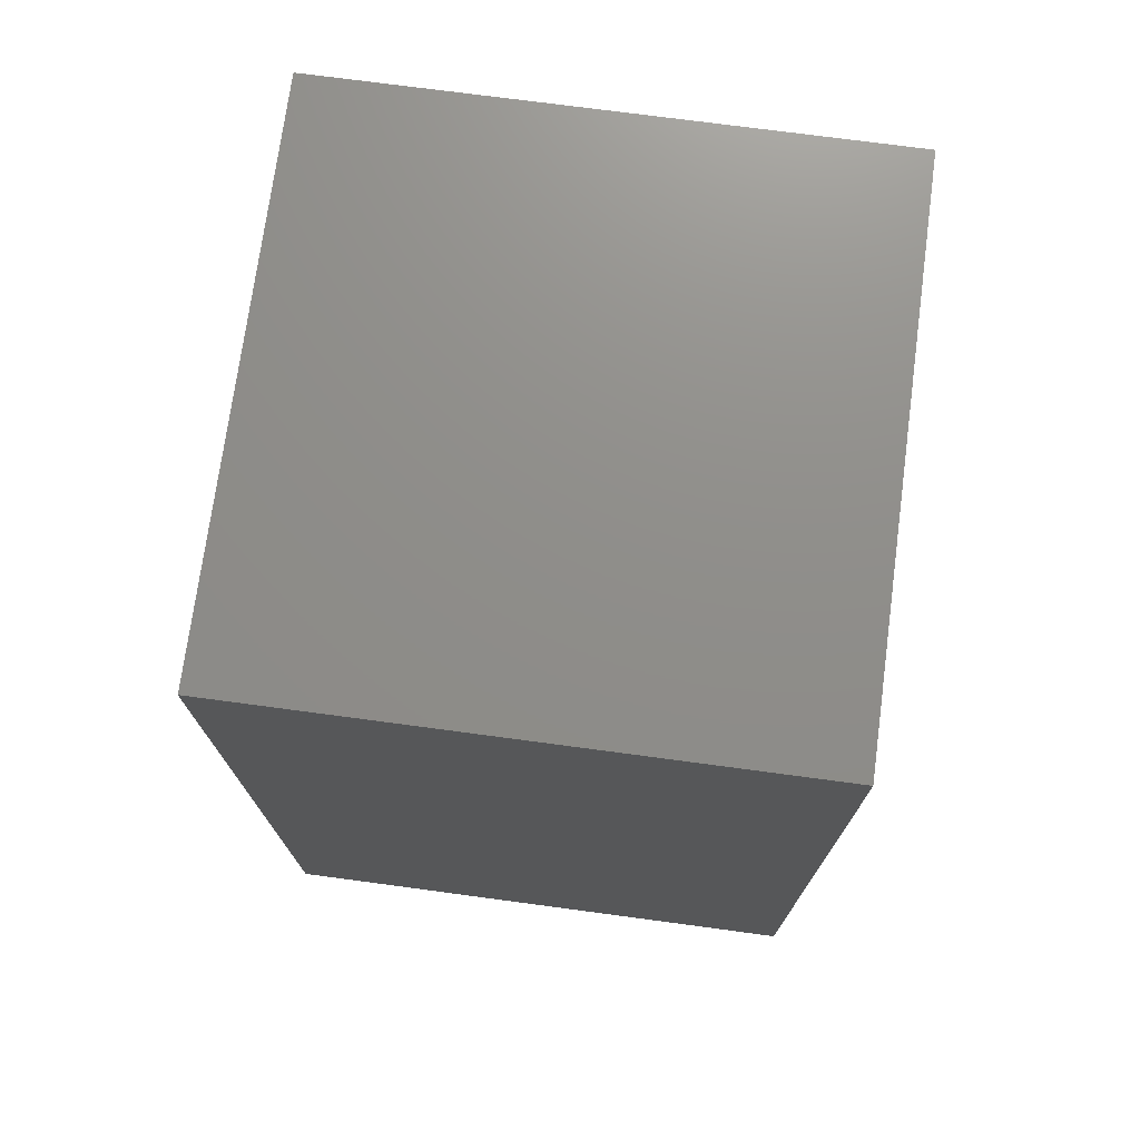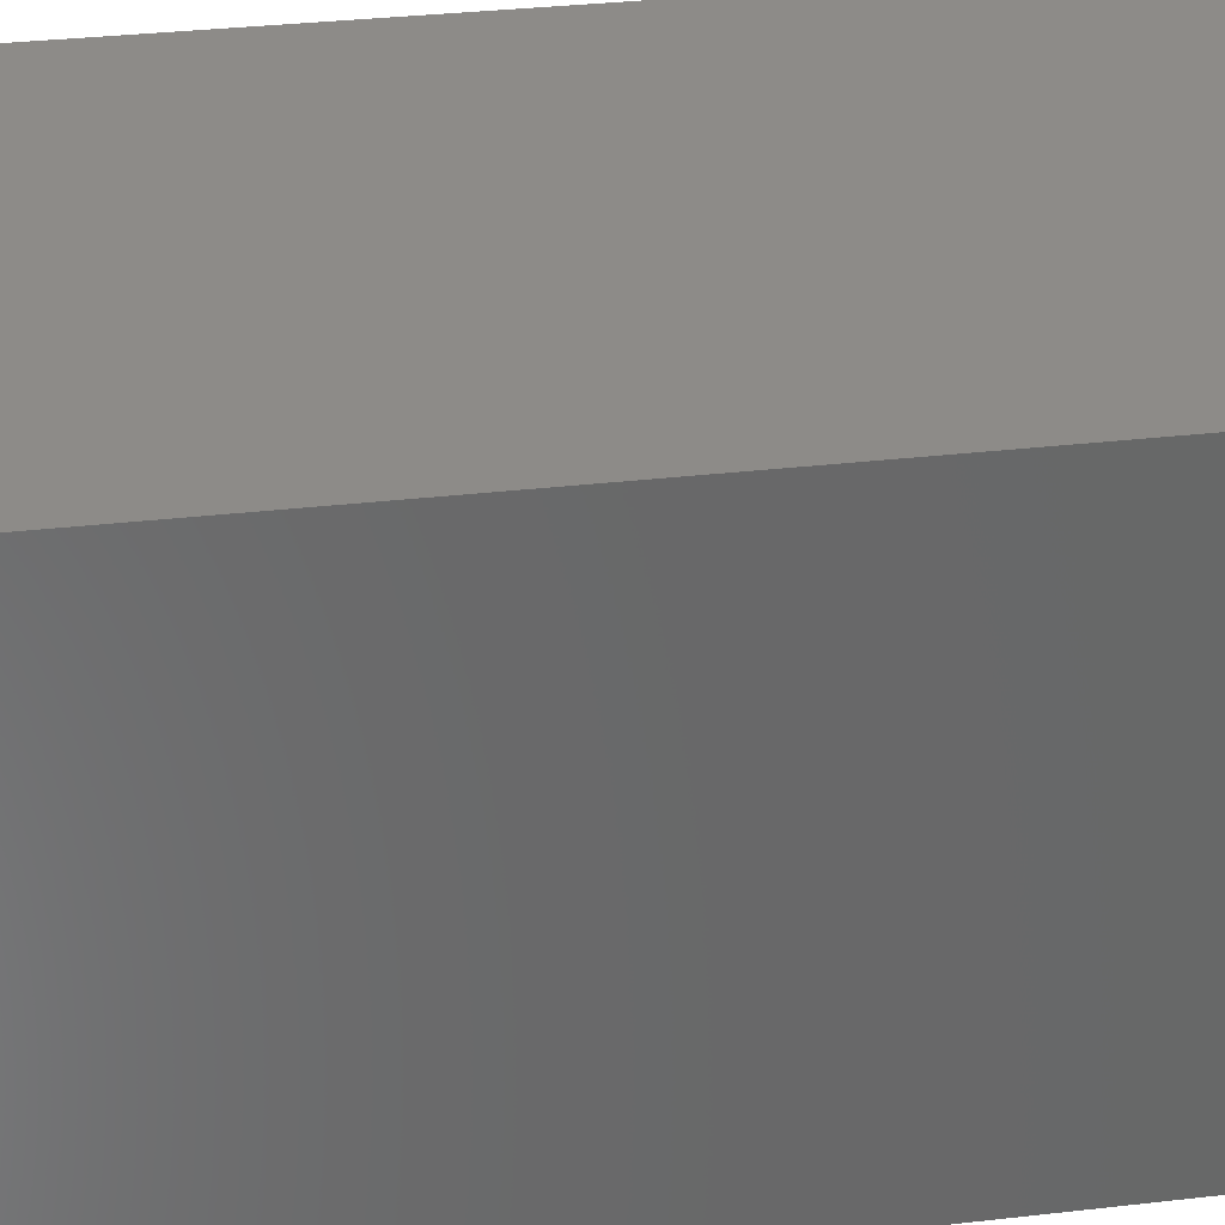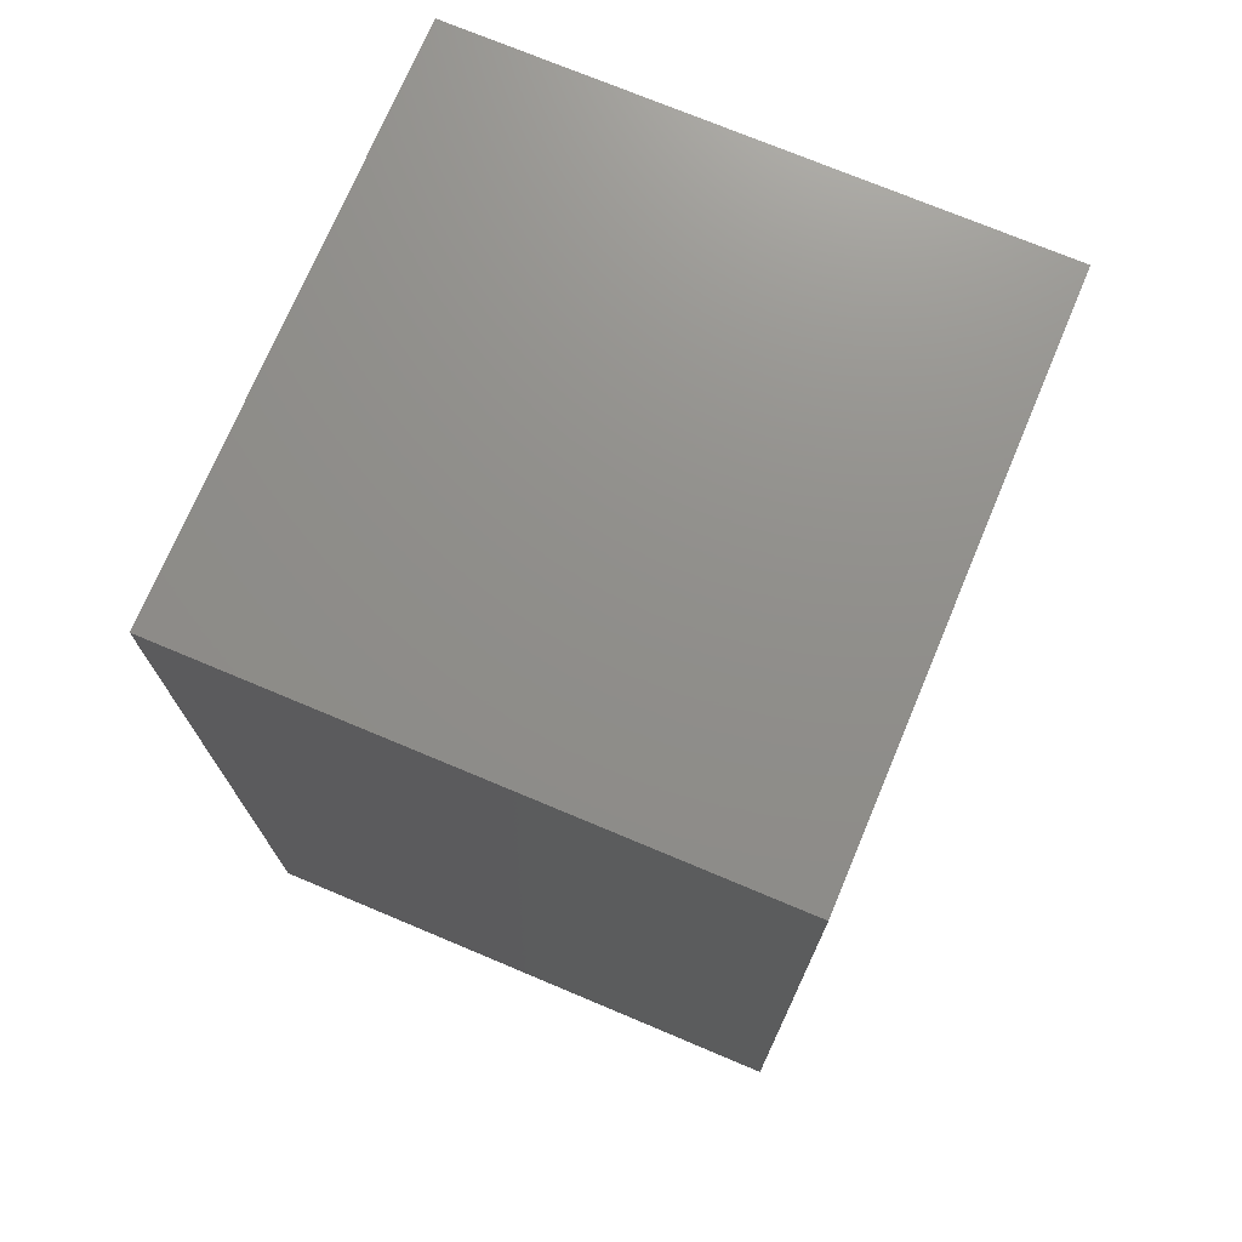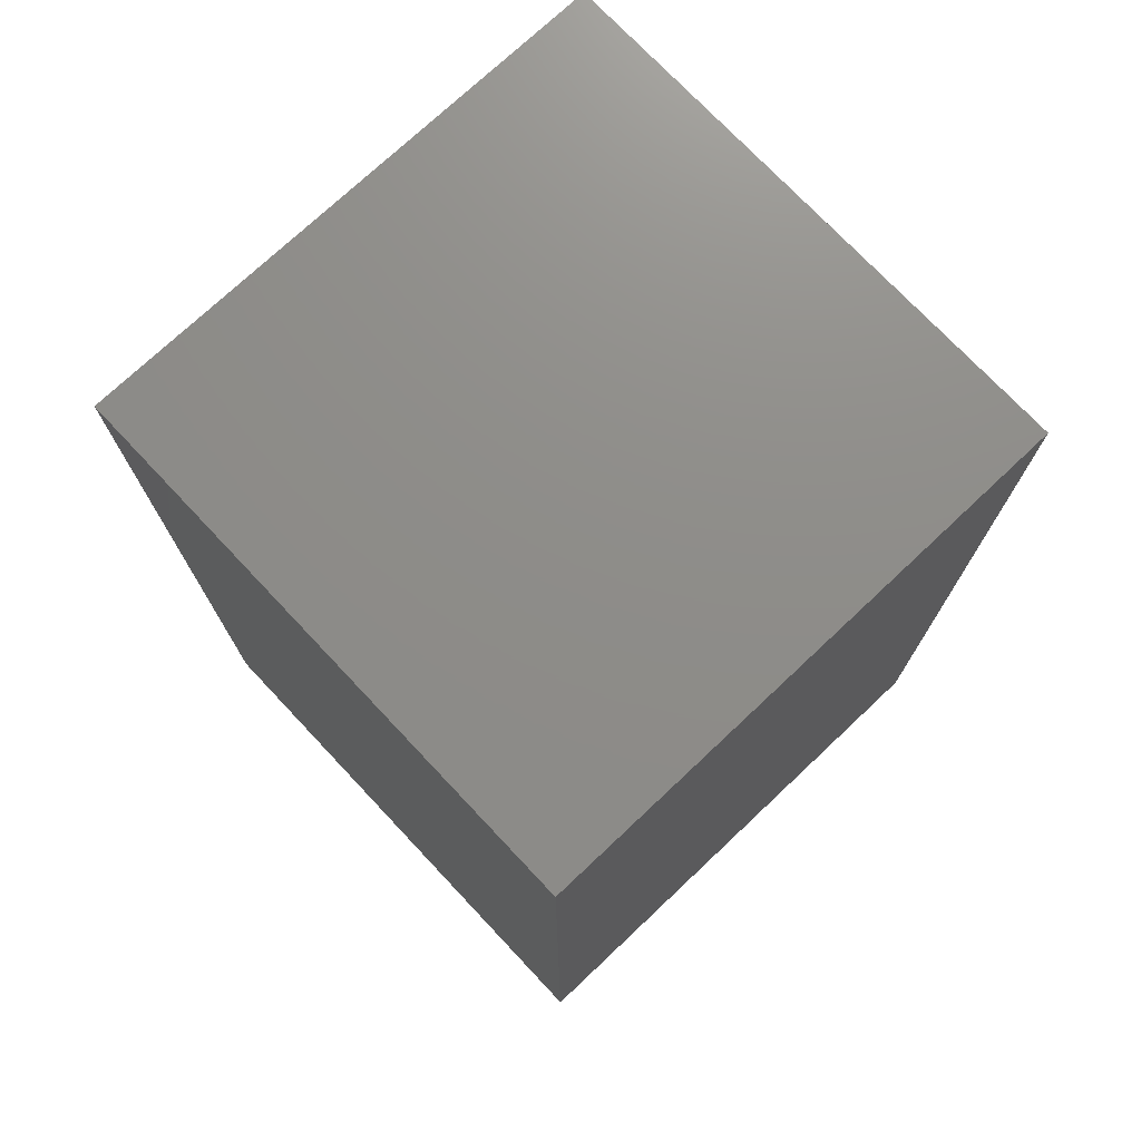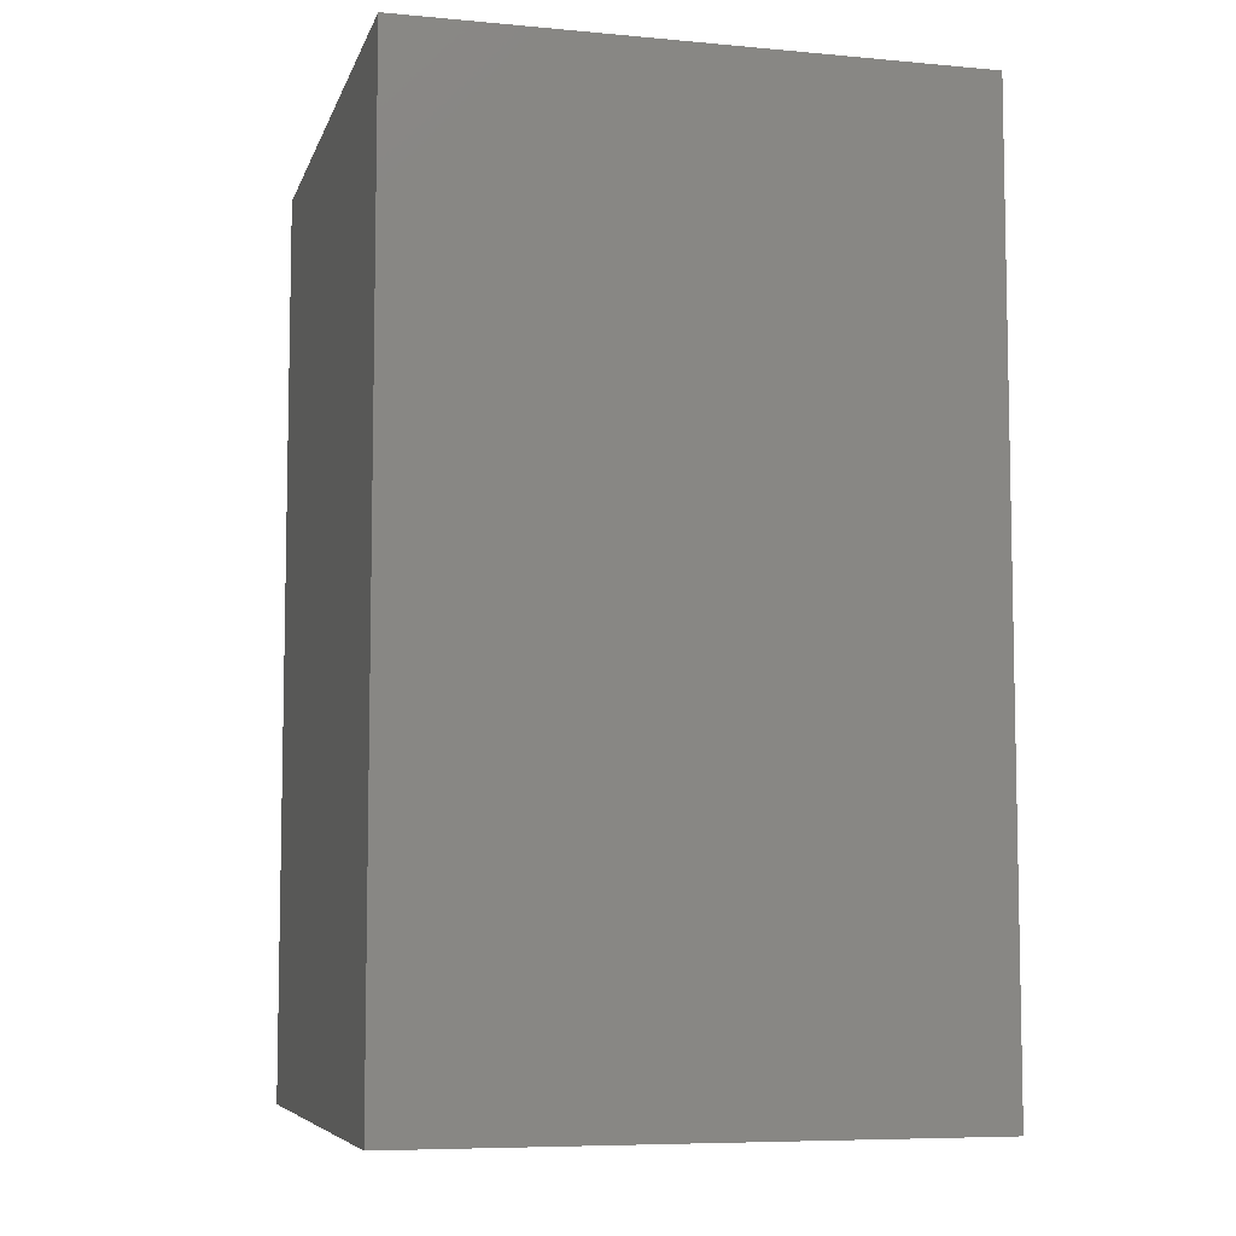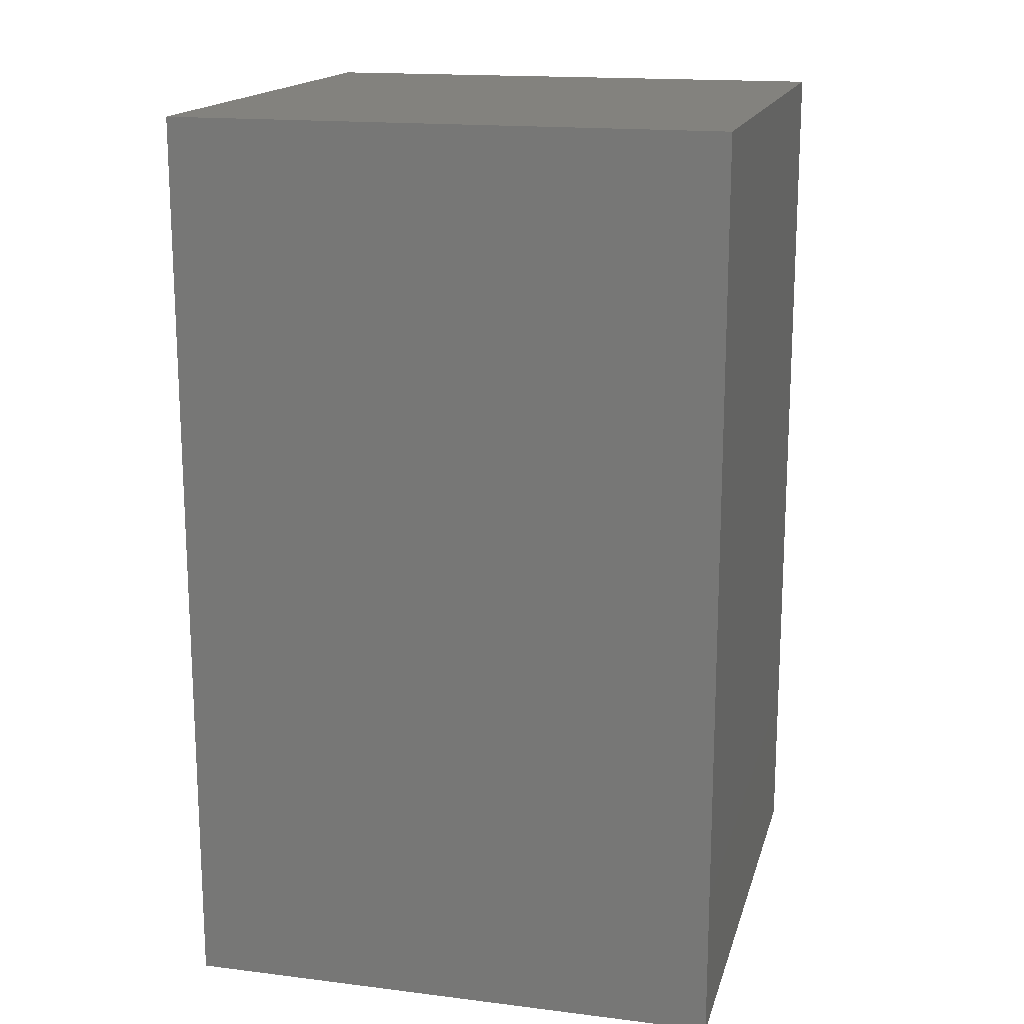
<metadata>
{"format":"stl","ext":"stl","renderer":"f3d","projection":"perspective","resolution":1024,"background":"white","views":[{"elev":73.7,"azim":7.6,"up":"+Y"},{"elev":34.9,"azim":-98.6,"up":"+Z"},{"elev":73.2,"azim":22.8,"up":"+Y"},{"elev":74.4,"azim":46.7,"up":"+Y"},{"elev":-7.2,"azim":-14.7,"up":"+Y"},{"elev":16.5,"azim":14.2,"up":"+Y"}]}
</metadata>
<code>
# stl→obj: 152 verts, 300 faces
v 0 0 0
v 0 15 9.02
v 0 15 0
v 0 0 9.02
v 9.02 0 9.02
v 9.02 15 9.02
v 9.02 15 0
v 9.02 0 0
v 4.5 0 7.523
v 4.44 0 7.521
v 4.352 0 7.517
v 4.275 0 7.506
v 4.221 0 7.498
v 4.003 0 7.461
v 3.632 0 7.397
v 3.34 0 7.314
v 3.279 0 7.275
v 3.184 0 7.215
v 2.718 0 6.908
v 2.405 0 6.703
v 2.04 0 6.227
v 1.817 0 5.937
v 1.702 0 5.597
v 1.5 0 5
v 1.5 0 4
v 2.04 0 2.773
v 1.817 0 3.063
v 4.44 0 1.479
v 4.5 0 1.477
v 4.352 0 1.483
v 4.275 0 1.494
v 4.221 0 1.502
v 4.003 0 1.539
v 3.632 0 1.603
v 3.34 0 1.686
v 3.279 0 1.725
v 3.184 0 1.785
v 2.718 0 2.092
v 2.405 0 2.297
v 1.702 0 3.403
v 4.56 0 7.521
v 4.648 0 7.517
v 4.725 0 7.506
v 4.779 0 7.498
v 4.997 0 7.461
v 5.368 0 7.397
v 5.66 0 7.314
v 5.721 0 7.275
v 5.816 0 7.215
v 6.282 0 6.908
v 6.595 0 6.703
v 6.96 0 6.227
v 7.183 0 5.937
v 7.384 0 5.342
v 7.5 0 5
v 7.5 0 4
v 4.56 0 1.479
v 4.648 0 1.483
v 4.725 0 1.494
v 4.779 0 1.502
v 4.997 0 1.539
v 5.368 0 1.603
v 7.384 0 3.658
v 7.183 0 3.063
v 6.96 0 2.773
v 6.595 0 2.297
v 6.282 0 2.092
v 5.816 0 1.785
v 5.721 0 1.725
v 5.66 0 1.686
v 4.403 3.798 6.475
v 4.5 5.475 4.813
v 4.5 5.282 5.408
v 3.89 5.379 4.813
v 5.235 4.034 6.282
v 5.331 4.644 5.914
v 5.644 4.331 5.914
v 5.034 4.235 6.282
v 3.155 3.937 3.086
v 3.636 3.781 2.718
v 6.098 4.661 4.813
v 6.195 4.051 5.408
v 5.942 4.547 5.408
v 5.235 4.034 2.718
v 5.034 4.235 2.718
v 4.063 4.845 5.914
v 4.219 4.364 6.282
v 3.669 4.644 5.914
v 6.195 4.051 3.592
v 6.379 4.11 4.187
v 5.331 4.644 3.086
v 5.644 4.331 3.086
v 2.621 4.11 4.813
v 3.949 5.195 3.592
v 4.5 5.282 3.592
v 3.89 5.379 4.187
v 4.5 4.408 6.282
v 3.356 4.331 5.914
v 3.636 3.781 6.282
v 3.155 3.937 5.914
v 3.765 4.034 6.282
v 3.453 4.942 3.592
v 3.356 4.331 3.086
v 3.669 4.644 3.086
v 3.058 4.547 3.592
v 2.902 4.661 4.187
v 2.902 4.661 4.813
v 2.621 4.11 4.187
v 5.11 5.379 4.187
v 4.5 5.475 4.187
v 4.5 4.408 2.718
v 4.5 4.914 3.086
v 4.063 4.845 3.086
v 5.845 3.937 3.086
v 5.364 3.781 2.718
v 6.379 4.11 4.813
v 5.942 4.547 3.592
v 6.098 4.661 4.187
v 5.364 3.781 6.282
v 5.547 4.942 5.408
v 4.937 4.845 5.914
v 3.966 4.235 6.282
v 4.316 3.753 2.525
v 3.966 4.235 2.718
v 3.949 5.195 5.408
v 4.781 4.364 6.282
v 4.597 3.798 6.475
v 2.805 4.051 5.408
v 3.058 4.547 5.408
v 4.937 4.845 3.086
v 5.051 5.195 3.592
v 3.339 5.098 4.187
v 5.845 3.937 5.914
v 5.051 5.195 5.408
v 5.11 5.379 4.813
v 5.661 5.098 4.813
v 4.684 3.753 6.475
v 4.403 3.798 2.525
v 4.219 4.364 2.718
v 3.765 4.034 2.718
v 2.805 4.051 3.592
v 5.547 4.942 3.592
v 5.661 5.098 4.187
v 4.781 4.364 2.718
v 3.453 4.942 5.408
v 3.339 5.098 4.813
v 4.597 3.798 2.525
v 4.684 3.753 2.525
v 4.5 4.914 5.914
v 4.5 3.813 6.475
v 4.5 3.813 2.525
v 4.316 3.753 6.475
f 1 2 3
f 2 1 4
f 2 5 6
f 5 2 4
f 5 7 6
f 7 5 8
f 7 2 6
f 2 7 3
f 1 7 8
f 7 1 3
f 4 9 5
f 4 10 9
f 4 11 10
f 4 12 11
f 4 13 12
f 4 14 13
f 4 15 14
f 4 16 15
f 4 17 16
f 4 18 17
f 4 19 18
f 4 20 19
f 4 21 20
f 4 22 21
f 4 23 22
f 4 24 23
f 4 25 24
f 1 26 27
f 28 1 29
f 30 1 28
f 31 1 30
f 32 1 31
f 33 1 32
f 34 1 33
f 35 1 34
f 36 1 35
f 37 1 36
f 38 1 37
f 39 1 38
f 26 1 39
f 40 1 27
f 25 1 40
f 1 25 4
f 41 5 9
f 42 5 41
f 43 5 42
f 44 5 43
f 45 5 44
f 46 5 45
f 47 5 46
f 48 5 47
f 49 5 48
f 50 5 49
f 51 5 50
f 52 5 51
f 53 5 52
f 54 5 53
f 55 5 54
f 56 5 55
f 8 29 1
f 29 8 57
f 57 8 58
f 58 8 59
f 59 8 60
f 60 8 61
f 61 8 62
f 56 8 5
f 63 8 56
f 64 8 63
f 65 8 64
f 66 8 65
f 67 8 66
f 68 8 67
f 69 8 68
f 70 8 69
f 62 8 70
f 71 11 12
f 72 73 74
f 75 76 77
f 76 75 78
f 79 38 80
f 38 79 39
f 81 82 83
f 84 62 70
f 62 84 85
f 54 53 82
f 86 87 88
f 56 89 63
f 89 56 90
f 91 84 92
f 84 91 85
f 93 23 24
f 94 95 96
f 97 71 87
f 98 99 100
f 16 99 101
f 99 16 17
f 102 103 104
f 103 102 105
f 93 106 107
f 106 93 108
f 109 110 95
f 111 112 113
f 114 92 115
f 55 82 116
f 82 55 54
f 89 117 114
f 89 90 118
f 89 118 117
f 80 103 79
f 49 48 119
f 120 76 121
f 87 122 88
f 37 80 38
f 123 33 32
f 33 123 124
f 73 86 125
f 126 127 97
f 39 79 26
f 23 128 22
f 128 23 93
f 129 100 128
f 130 95 112
f 131 109 95
f 95 110 96
f 102 94 132
f 77 133 119
f 134 121 73
f 115 92 84
f 114 67 66
f 67 114 115
f 114 117 92
f 64 63 89
f 135 136 134
f 50 49 119
f 43 137 44
f 137 43 127
f 15 101 122
f 101 15 16
f 138 111 139
f 104 140 124
f 140 104 103
f 27 79 141
f 79 27 26
f 104 113 102
f 113 94 102
f 36 80 37
f 62 85 61
f 40 108 25
f 24 108 93
f 108 24 25
f 22 100 21
f 100 22 128
f 142 143 131
f 130 131 95
f 144 130 111
f 143 109 131
f 142 92 117
f 92 142 91
f 142 118 143
f 118 142 117
f 113 95 94
f 94 96 132
f 107 128 93
f 47 119 48
f 119 47 75
f 52 51 133
f 53 133 82
f 133 53 52
f 56 116 90
f 116 56 55
f 69 68 115
f 68 67 115
f 115 70 69
f 70 115 84
f 64 114 65
f 114 64 89
f 66 65 114
f 145 107 146
f 107 145 129
f 135 134 73
f 101 99 98
f 101 88 122
f 88 101 98
f 77 119 75
f 83 82 133
f 136 120 134
f 134 120 121
f 121 76 126
f 46 75 47
f 75 46 78
f 79 105 141
f 79 103 105
f 112 95 113
f 85 144 147
f 138 139 124
f 123 138 124
f 148 61 85
f 61 148 60
f 58 147 57
f 141 106 108
f 40 141 108
f 141 40 27
f 100 20 21
f 109 136 135
f 136 109 143
f 118 136 143
f 136 118 81
f 132 74 146
f 74 132 96
f 96 72 74
f 72 96 110
f 107 132 146
f 132 107 106
f 106 102 132
f 102 106 105
f 50 133 51
f 133 50 119
f 83 133 77
f 90 81 118
f 81 90 116
f 73 125 74
f 74 125 146
f 149 97 86
f 97 150 71
f 77 120 83
f 120 77 76
f 81 120 136
f 120 81 83
f 78 46 45
f 71 10 11
f 97 127 150
f 121 126 97
f 19 100 99
f 100 19 20
f 124 139 104
f 140 34 124
f 34 140 35
f 138 29 151
f 29 138 28
f 139 113 104
f 71 152 122
f 87 71 122
f 72 135 73
f 110 135 72
f 135 110 109
f 91 142 130
f 142 131 130
f 105 106 141
f 116 82 81
f 125 86 145
f 125 145 146
f 73 149 86
f 97 87 86
f 127 42 41
f 71 9 10
f 9 71 150
f 9 127 41
f 127 9 150
f 122 14 15
f 123 31 138
f 31 123 32
f 33 124 34
f 30 138 31
f 28 138 30
f 80 140 103
f 80 35 140
f 35 80 36
f 139 111 113
f 151 111 138
f 148 59 60
f 59 148 147
f 148 85 147
f 58 59 147
f 147 111 151
f 29 147 151
f 147 29 57
f 99 18 19
f 99 17 18
f 107 129 128
f 126 78 127
f 76 78 126
f 149 121 97
f 73 121 149
f 137 45 44
f 45 137 78
f 78 137 127
f 43 42 127
f 14 152 13
f 152 14 122
f 12 152 71
f 152 12 13
f 130 112 111
f 147 144 111
f 98 145 88
f 145 98 129
f 98 100 129
f 91 130 144
f 85 91 144
f 86 88 145

</code>
